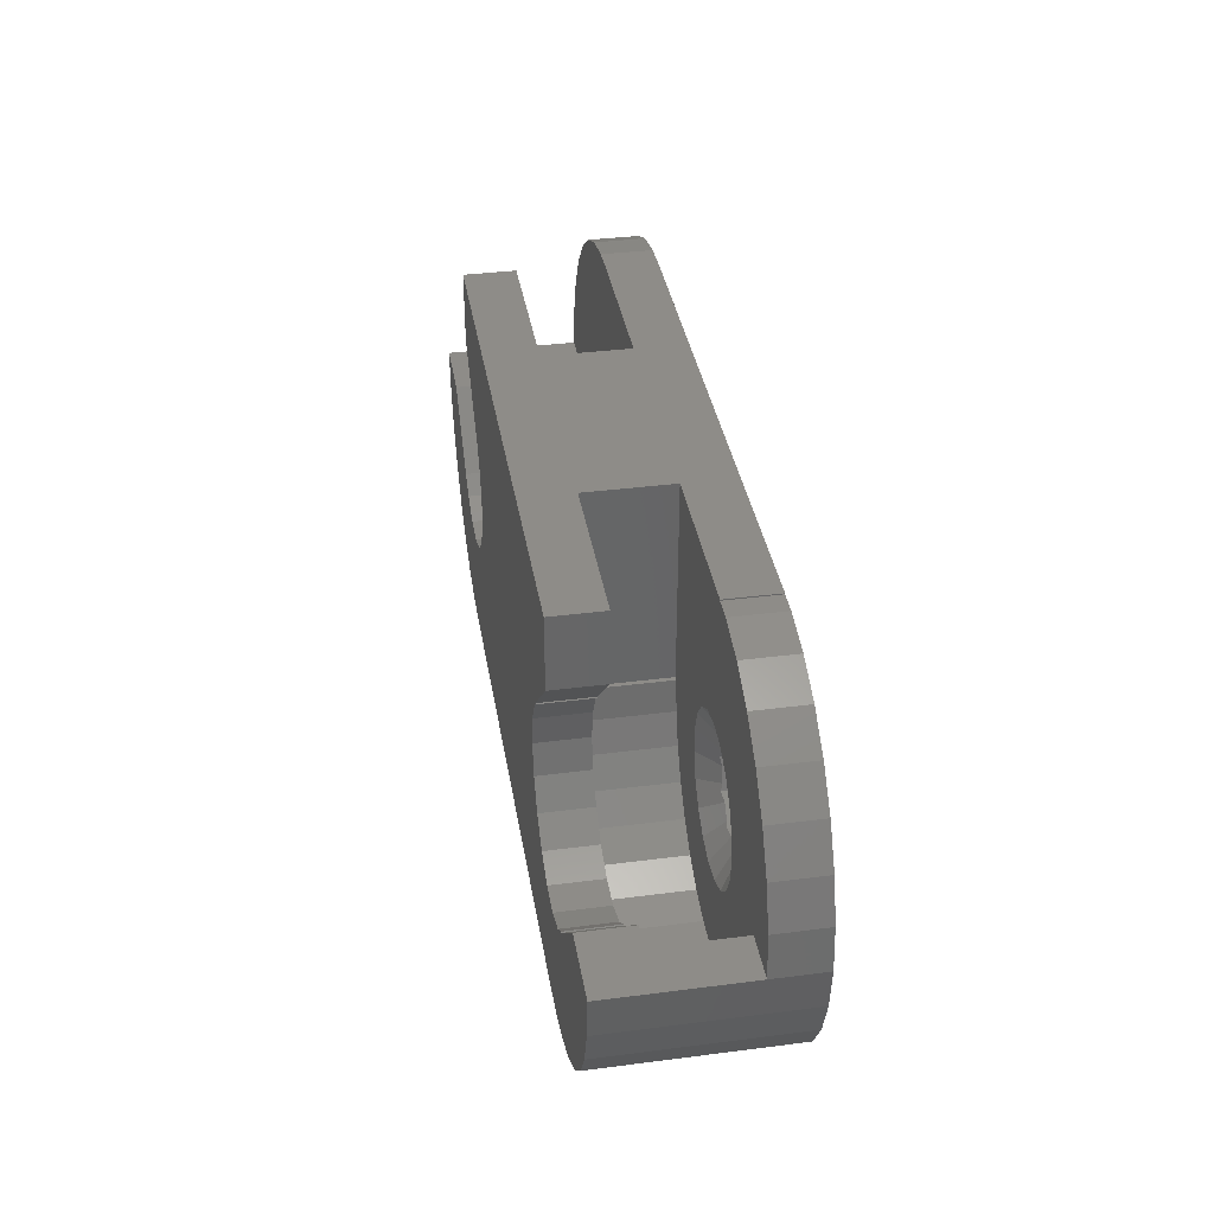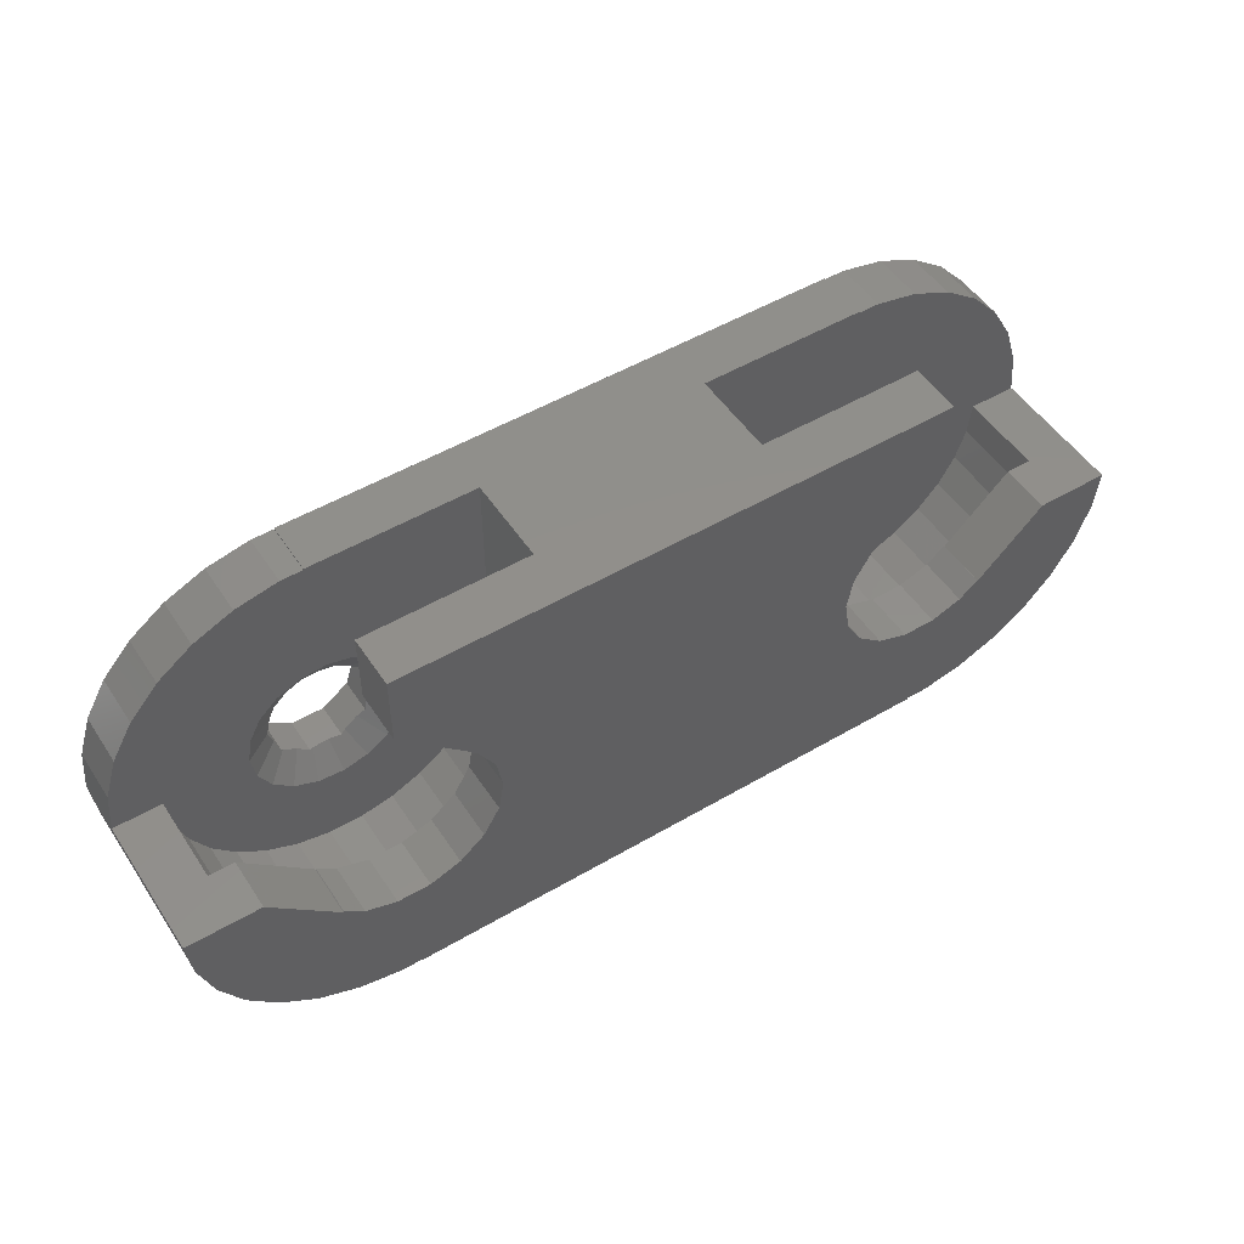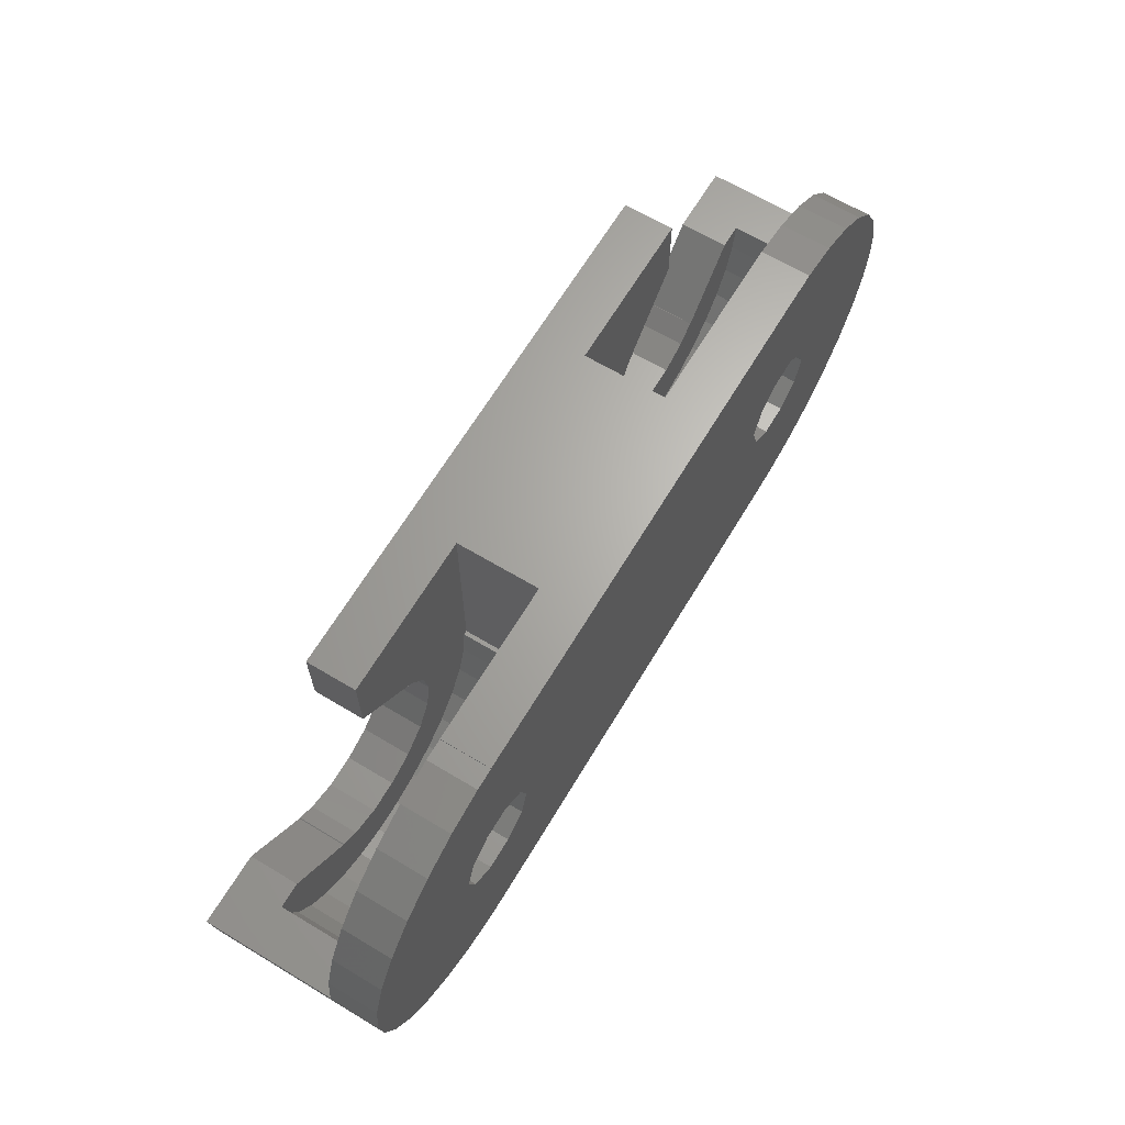
<metadata>
{"format":"stl","ext":"stl","renderer":"f3d","projection":"perspective","resolution":1024,"background":"white","views":[{"elev":37.0,"azim":80.6,"up":"+Y"},{"elev":51.1,"azim":-32.6,"up":"+Y"},{"elev":65.8,"azim":121.0,"up":"+Y"}]}
</metadata>
<code>
# stl→obj: 328 verts, 660 faces
v -16 -12 -5.5
v -16 -11.93 5.5
v -16 -11.93 -5.5
v -16 -12 5.5
v -16 11.93 -5.5
v -16 12 -2.5
v -16 12 -5.5
v -16 11.93 -2.5
v -16 7.778 2.5
v -16 12 5.5
v -16 12 2.5
v -16 7.778 5.5
v -16.96 -5.416 5.5
v -15.04 -5.416 5.5
v -17.25 -11.93 5.5
v -19.71 -11.41 5.5
v -18.75 -4.763 5.5
v -19.89 -3.889 5.5
v -19.84 -3.845 5.5
v -24.03 -8.918 5.5
v -22 -10.39 5.5
v -26.96 -4.881 5.5
v -23.78 0 5.5
v -25.71 -7.053 5.5
v -27.74 -2.495 5.5
v -28 0 5.5
v 16 12 5.5
v 12.11 3.889 5.5
v 16 7.778 5.5
v 11.79 3.535 5.5
v -11.79 3.535 5.5
v 10.83 1.881 5.5
v -10.5 0 5.5
v 10.5 0 5.5
v -10.83 1.881 5.5
v -12.11 3.889 5.5
v 12.16 3.845 5.5
v 23.78 0 5.5
v 27.74 -2.495 5.5
v 28 0 5.5
v 26.96 -4.881 5.5
v 19.89 -3.889 5.5
v 25.71 -7.053 5.5
v 24.03 -8.918 5.5
v 18.75 -4.763 5.5
v 19.84 -3.845 5.5
v 22 -10.39 5.5
v 19.71 -11.41 5.5
v 16.96 -5.416 5.5
v 17.25 -11.93 5.5
v 16 -11.93 5.5
v 15.04 -5.416 5.5
v 13.25 -4.763 5.5
v 11.79 -3.535 5.5
v 16 -12 5.5
v -11.79 -3.535 5.5
v 10.83 -1.881 5.5
v -10.83 -1.881 5.5
v -13.25 -4.763 5.5
v -12.16 3.845 5.5
v 16 -11.93 -5.5
v 16 -12 -5.5
v 16 12 2.5
v 16 7.778 2.5
v 16 11.93 -2.5
v 16 12 -5.5
v 16 12 -2.5
v 16 11.93 -5.5
v -16.93 2.853 -5.5
v -15.07 2.853 -5.5
v -17.25 11.93 -5.5
v -22 10.39 -5.5
v -18.43 1.763 -5.5
v -26.96 4.881 -5.5
v -19 0 -5.5
v -19.71 11.41 -5.5
v -24.03 -8.918 -5.5
v -18.43 -1.763 -5.5
v -22 -10.39 -5.5
v -25.71 -7.053 -5.5
v -26.96 -4.881 -5.5
v -24.03 8.918 -5.5
v -25.71 7.053 -5.5
v -27.74 -2.495 -5.5
v -28 0 -5.5
v -27.74 2.495 -5.5
v 13.57 -1.763 -5.5
v 15.07 -2.853 -5.5
v -13.57 -1.763 -5.5
v 13 0 -5.5
v -13 0 -5.5
v -15.07 -2.853 -5.5
v -16.93 -2.853 -5.5
v -17.25 -11.93 -5.5
v -19.71 -11.41 -5.5
v 19 0 -5.5
v 28 0 -5.5
v 27.74 -2.495 -5.5
v 26.96 -4.881 -5.5
v 27.74 2.495 -5.5
v 18.43 -1.763 -5.5
v 25.71 -7.053 -5.5
v 26.96 4.881 -5.5
v 24.03 -8.918 -5.5
v 18.43 1.763 -5.5
v 22 -10.39 -5.5
v 25.71 7.053 -5.5
v 16.93 -2.853 -5.5
v 19.71 -11.41 -5.5
v 24.03 8.918 -5.5
v 22 10.39 -5.5
v 17.25 -11.93 -5.5
v 16.93 2.853 -5.5
v 19.71 11.41 -5.5
v 17.25 11.93 -5.5
v 15.07 2.853 -5.5
v 13.57 1.763 -5.5
v -13.57 1.763 -5.5
v 6.5 12 -2.5
v -6.5 12 -2.5
v -6.5 12 2.5
v 6.5 12 2.5
v -27.74 2.495 -2.5
v -28 0 -2.5
v -17.25 11.93 -2.5
v -24.03 8.918 -2.5
v -25.71 7.053 -2.5
v -26.96 4.881 -2.5
v -22 10.39 -2.5
v -19.71 11.41 -2.5
v 19.71 11.41 -2.5
v 22 10.39 -2.5
v 28 0 -2.5
v 17.25 11.93 -2.5
v 27.74 2.495 -2.5
v 26.96 4.881 -2.5
v 25.71 7.053 -2.5
v 24.03 8.918 -2.5
v 6.5 0 2.5
v 6.5 0 -2.5
v 23.78 0 2.5
v 25.05 -1.923 2.5
v 24.45 -3.762 2.5
v 25.25 0 2.5
v 19.89 -3.889 2.5
v 23.48 -5.437 2.5
v 22.19 -6.874 2.5
v 18.75 -4.763 2.5
v 20.62 -8.011 2.5
v 18.86 -8.797 2.5
v 19.84 -3.845 2.5
v 16.96 -5.416 2.5
v 16.97 -9.199 2.5
v 15.04 -5.416 2.5
v 15.03 -9.199 2.5
v 13.14 -8.797 2.5
v 13.25 -4.763 2.5
v 11.38 -8.011 2.5
v 9.811 -6.874 2.5
v 11.79 -3.535 2.5
v 8.517 -5.437 2.5
v 10.83 -1.881 2.5
v 12.16 3.845 2.5
v 11.79 3.535 2.5
v 12.11 3.889 2.5
v 6.75 0 2.5
v 10.83 1.881 2.5
v 7.55 -3.762 2.5
v 6.952 -1.923 2.5
v 10.5 0 2.5
v 14.19 4.121 -2.5
v 15.63 4.485 -2.5
v 12.95 3.311 -2.5
v 6.75 0 -2.5
v 11.56 -0.7407 -2.5
v 11.56 0.7407 -2.5
v 9.811 -6.874 -2.5
v 11.38 -8.011 -2.5
v 8.517 -5.437 -2.5
v 12.04 2.142 -2.5
v 6.952 -1.923 -2.5
v 7.55 -3.762 -2.5
v 25.25 0 -2.5
v 19.55 2.764 -2.5
v 20.26 1.461 -2.5
v 20.5 0 -2.5
v 25.05 -1.923 -2.5
v 20.26 -1.461 -2.5
v 24.45 -3.762 -2.5
v 18.46 3.767 -2.5
v 19.55 -2.764 -2.5
v 23.48 -5.437 -2.5
v 17.1 4.362 -2.5
v 22.19 -6.874 -2.5
v 18.46 -3.767 -2.5
v 20.62 -8.011 -2.5
v 18.86 -8.797 -2.5
v 17.1 -4.362 -2.5
v 16.97 -9.199 -2.5
v 15.63 -4.485 -2.5
v 15.03 -9.199 -2.5
v 13.14 -8.797 -2.5
v 14.19 -4.121 -2.5
v 12.95 -3.311 -2.5
v 12.04 -2.142 -2.5
v -11.79 3.535 2.5
v -12.16 3.845 2.5
v -12.11 3.889 2.5
v -6.952 -1.923 2.5
v -10.83 -1.881 2.5
v -10.5 0 2.5
v -13.25 -4.763 2.5
v -9.811 -6.874 2.5
v -11.38 -8.011 2.5
v -8.517 -5.437 2.5
v -11.79 -3.535 2.5
v -13.14 -8.797 2.5
v -15.04 -5.416 2.5
v -15.03 -9.199 2.5
v -16.96 -5.416 2.5
v -16.97 -9.199 2.5
v -18.86 -8.797 2.5
v -18.75 -4.763 2.5
v -20.62 -8.011 2.5
v -19.89 -3.889 2.5
v -19.84 -3.845 2.5
v -22.19 -6.874 2.5
v -23.48 -5.437 2.5
v -24.45 -3.762 2.5
v -23.78 0 2.5
v -25.05 -1.923 2.5
v -25.25 0 2.5
v -6.5 0 2.5
v -6.75 0 2.5
v -7.55 -3.762 2.5
v -10.83 1.881 2.5
v -6.5 0 -2.5
v -6.75 0 -2.5
v -12.04 2.142 -2.5
v -11.56 0.7407 -2.5
v -11.56 -0.7407 -2.5
v -6.952 -1.923 -2.5
v -7.55 -3.762 -2.5
v -12.04 -2.142 -2.5
v -8.517 -5.437 -2.5
v -12.95 3.311 -2.5
v -14.19 4.121 -2.5
v -15.63 4.485 -2.5
v -17.1 4.362 -2.5
v -18.46 3.767 -2.5
v -19.55 2.764 -2.5
v -25.05 -1.923 -2.5
v -20.5 0 -2.5
v -25.25 0 -2.5
v -22.19 -6.874 -2.5
v -20.62 -8.011 -2.5
v -20.26 1.461 -2.5
v -23.48 -5.437 -2.5
v -24.45 -3.762 -2.5
v -12.95 -3.311 -2.5
v -9.811 -6.874 -2.5
v -11.38 -8.011 -2.5
v -14.19 -4.121 -2.5
v -13.14 -8.797 -2.5
v -15.63 -4.485 -2.5
v -15.03 -9.199 -2.5
v -16.97 -9.199 -2.5
v -17.1 -4.362 -2.5
v -18.86 -8.797 -2.5
v -18.46 -3.767 -2.5
v -19.55 -2.764 -2.5
v -20.26 -1.461 -2.5
v 18.7 0.9265 -3.598
v 18.43 1.763 -3.49
v 19 0 -3.5
v 15.07 2.853 -3.477
v 15.76 2.853 -3.591
v 16.72 2.853 -3.538
v 16.93 2.853 -3.482
v 17.56 2.392 -3.596
v 18.34 1.824 -3.52
v 13.15 -0.4749 -3.577
v 13 0 -3.472
v 13.45 -1.381 -3.566
v 13.57 -1.763 -3.473
v 13.57 1.763 -3.473
v 14.05 2.113 -3.585
v 14.83 2.674 -3.553
v 18.7 -0.9265 -3.598
v 18.43 -1.763 -3.49
v 18.34 -1.824 -3.52
v 17.56 -2.392 -3.596
v 16.93 -2.853 -3.482
v 14.83 -2.674 -3.553
v 14.05 -2.113 -3.585
v 15.07 -2.853 -3.477
v 16.72 -2.853 -3.538
v 15.76 -2.853 -3.591
v 13.45 1.381 -3.566
v 13.15 0.4749 -3.577
v -18.7 0.9265 -3.598
v -18.43 1.763 -3.49
v -19 0 -3.5
v -15.07 -2.853 -3.477
v -15.76 -2.853 -3.591
v -16.72 -2.853 -3.538
v -16.93 -2.853 -3.482
v -18.7 -0.9265 -3.598
v -18.43 -1.763 -3.49
v -16.72 2.853 -3.538
v -15.76 2.853 -3.591
v -16.93 2.853 -3.482
v -15.07 2.853 -3.477
v -13.57 -1.763 -3.473
v -14.05 -2.113 -3.585
v -14.83 -2.674 -3.553
v -18.34 1.824 -3.52
v -17.56 2.392 -3.596
v -13.15 -0.4749 -3.577
v -13 0 -3.472
v -13.45 -1.381 -3.566
v -14.83 2.674 -3.553
v -14.05 2.113 -3.585
v -13.57 1.763 -3.473
v -17.56 -2.392 -3.596
v -18.34 -1.824 -3.52
v -13.45 1.381 -3.566
v -13.15 0.4749 -3.577
f 1 2 3
f 2 1 4
f 5 6 7
f 6 5 8
f 9 10 11
f 10 9 12
f 13 2 14
f 13 15 2
f 16 13 17
f 13 16 15
f 18 17 19
f 20 17 18
f 17 21 16
f 22 18 23
f 17 20 21
f 18 24 20
f 18 22 24
f 23 25 22
f 25 23 26
f 27 28 29
f 27 30 28
f 31 30 27
f 32 33 34
f 30 31 32
f 32 35 33
f 32 31 35
f 27 36 31
f 10 36 27
f 36 10 12
f 37 28 30
f 38 39 40
f 39 38 41
f 42 41 38
f 41 42 43
f 43 42 44
f 45 44 42
f 45 42 46
f 44 45 47
f 47 45 48
f 49 48 45
f 48 49 50
f 49 51 50
f 52 51 49
f 53 51 52
f 54 51 53
f 51 54 55
f 56 54 57
f 33 57 34
f 58 57 33
f 56 57 58
f 54 56 55
f 2 56 59
f 2 59 14
f 56 2 4
f 56 4 55
f 31 36 60
f 55 61 51
f 61 55 62
f 29 63 27
f 63 29 64
f 65 66 67
f 66 65 68
f 69 5 70
f 69 71 5
f 72 69 73
f 74 73 75
f 69 76 71
f 77 78 79
f 80 78 77
f 69 72 76
f 81 78 80
f 73 82 72
f 78 81 75
f 73 83 82
f 84 75 81
f 73 74 83
f 85 75 84
f 75 86 74
f 75 85 86
f 3 61 62
f 61 87 88
f 61 89 87
f 87 89 90
f 90 89 91
f 61 3 89
f 3 62 1
f 89 3 92
f 3 93 92
f 94 93 3
f 95 93 94
f 79 93 95
f 93 79 78
f 96 97 98
f 96 98 99
f 97 96 100
f 101 99 102
f 100 96 103
f 101 102 104
f 105 103 96
f 101 104 106
f 103 105 107
f 108 106 109
f 107 105 110
f 110 105 111
f 99 101 96
f 108 109 112
f 106 108 101
f 61 108 112
f 108 61 88
f 113 111 105
f 111 113 114
f 114 113 115
f 113 68 115
f 116 68 113
f 117 68 116
f 118 68 117
f 118 117 90
f 118 90 91
f 5 68 118
f 5 118 70
f 68 5 66
f 66 5 7
f 1 55 4
f 55 1 62
f 66 119 67
f 119 66 120
f 7 120 66
f 120 7 6
f 119 121 122
f 121 119 120
f 122 27 63
f 27 122 10
f 121 10 122
f 10 121 11
f 85 123 86
f 123 85 124
f 5 125 8
f 125 5 71
f 94 2 15
f 2 94 3
f 83 126 82
f 126 83 127
f 74 127 83
f 127 74 128
f 76 129 130
f 129 76 72
f 86 128 74
f 128 86 123
f 72 126 129
f 126 72 82
f 71 130 125
f 130 71 76
f 80 22 81
f 22 80 24
f 95 15 16
f 15 95 94
f 77 24 80
f 24 77 20
f 81 25 84
f 25 81 22
f 84 124 85
f 25 124 84
f 124 25 26
f 79 16 21
f 16 79 95
f 77 21 20
f 21 77 79
f 111 131 132
f 131 111 114
f 39 133 40
f 98 133 39
f 133 98 97
f 115 65 134
f 65 115 68
f 135 103 136
f 103 135 100
f 136 107 137
f 107 136 103
f 137 110 138
f 110 137 107
f 110 132 138
f 132 110 111
f 114 134 131
f 134 114 115
f 133 100 135
f 100 133 97
f 112 48 50
f 48 112 109
f 43 99 41
f 99 43 102
f 41 98 39
f 98 41 99
f 109 47 48
f 47 109 106
f 106 44 47
f 44 106 104
f 61 50 51
f 50 61 112
f 44 102 43
f 102 44 104
f 139 119 122
f 119 139 140
f 141 142 143
f 142 141 144
f 145 143 146
f 145 146 147
f 148 147 149
f 143 145 141
f 147 148 145
f 148 149 150
f 145 148 151
f 152 150 153
f 150 152 148
f 153 154 152
f 155 154 153
f 156 154 155
f 154 156 157
f 158 157 156
f 159 157 158
f 157 159 160
f 161 160 159
f 160 161 162
f 163 164 165
f 122 64 165
f 122 165 164
f 166 164 167
f 168 162 161
f 169 162 168
f 162 169 170
f 166 170 169
f 170 166 167
f 164 166 139
f 164 139 122
f 64 122 63
f 119 65 67
f 65 171 172
f 65 119 171
f 171 119 173
f 174 175 176
f 175 177 178
f 175 179 177
f 174 176 180
f 173 119 180
f 175 174 181
f 175 182 179
f 175 181 182
f 180 119 174
f 174 119 140
f 183 135 136
f 184 136 137
f 135 183 133
f 136 185 183
f 186 183 185
f 184 137 138
f 183 186 187
f 187 188 189
f 190 138 132
f 191 189 188
f 189 191 192
f 188 187 186
f 190 132 131
f 136 184 185
f 138 190 184
f 193 131 134
f 131 193 190
f 172 134 65
f 134 172 193
f 192 191 194
f 195 194 191
f 194 195 196
f 196 195 197
f 198 197 195
f 198 199 197
f 200 199 198
f 200 201 199
f 202 200 203
f 200 202 201
f 178 203 204
f 178 204 205
f 178 205 175
f 203 178 202
f 40 144 38
f 133 144 40
f 144 133 183
f 38 144 141
f 174 139 166
f 139 174 140
f 206 207 208
f 209 210 211
f 212 213 214
f 215 216 210
f 212 214 217
f 213 212 216
f 218 217 219
f 217 218 212
f 219 220 218
f 221 220 219
f 222 220 221
f 220 222 223
f 224 223 222
f 223 225 226
f 227 223 224
f 223 227 225
f 228 225 227
f 229 225 228
f 225 229 230
f 231 230 229
f 230 231 232
f 206 233 234
f 211 234 209
f 210 209 235
f 210 235 215
f 216 215 213
f 234 211 236
f 206 234 236
f 233 206 121
f 208 121 206
f 9 121 208
f 121 9 11
f 237 121 120
f 121 237 233
f 120 238 237
f 239 238 120
f 240 238 239
f 238 241 242
f 242 241 243
f 244 243 241
f 243 244 245
f 241 238 240
f 120 246 239
f 120 247 246
f 8 247 120
f 8 120 6
f 247 8 248
f 125 248 8
f 248 125 249
f 130 249 125
f 249 130 250
f 129 250 130
f 126 250 129
f 250 126 251
f 127 251 126
f 128 251 127
f 252 253 254
f 253 255 256
f 251 128 257
f 253 258 255
f 253 259 258
f 253 252 259
f 254 257 128
f 257 254 253
f 123 254 128
f 254 123 124
f 260 245 244
f 245 260 261
f 261 260 262
f 263 262 260
f 262 263 264
f 265 264 263
f 264 265 266
f 265 267 266
f 268 267 265
f 269 268 270
f 268 269 267
f 256 270 271
f 256 271 272
f 270 256 269
f 256 272 253
f 232 23 230
f 23 232 26
f 124 232 254
f 232 124 26
f 237 234 233
f 234 237 238
f 199 155 153
f 155 199 201
f 159 179 161
f 179 159 177
f 192 143 189
f 143 192 146
f 168 181 169
f 181 168 182
f 187 144 183
f 144 187 142
f 197 153 150
f 153 197 199
f 194 149 147
f 149 194 196
f 178 159 158
f 159 178 177
f 201 156 155
f 156 201 202
f 161 182 168
f 182 161 179
f 169 174 166
f 174 169 181
f 196 150 149
f 150 196 197
f 194 146 192
f 146 194 147
f 189 142 187
f 142 189 143
f 202 158 156
f 158 202 178
f 266 221 219
f 221 266 267
f 243 209 242
f 209 243 235
f 267 222 221
f 222 267 269
f 227 258 228
f 258 227 255
f 228 259 229
f 259 228 258
f 231 254 232
f 254 231 252
f 261 215 245
f 215 261 213
f 256 227 224
f 227 256 255
f 242 234 238
f 234 242 209
f 264 219 217
f 219 264 266
f 262 217 214
f 217 262 264
f 245 235 243
f 235 245 215
f 269 224 222
f 224 269 256
f 229 252 231
f 252 229 259
f 261 214 213
f 214 261 262
f 105 273 274
f 96 273 105
f 273 96 275
f 276 116 277
f 113 277 116
f 277 113 278
f 278 113 279
f 279 113 280
f 105 280 113
f 280 105 281
f 281 105 274
f 282 90 283
f 87 282 284
f 87 284 285
f 282 87 90
f 286 117 287
f 116 287 117
f 287 116 288
f 288 116 276
f 96 289 275
f 101 289 96
f 289 101 290
f 291 101 292
f 101 291 290
f 108 292 101
f 292 108 293
f 294 88 295
f 88 294 296
f 87 295 88
f 295 87 285
f 297 108 298
f 108 297 293
f 88 298 108
f 298 88 296
f 299 117 286
f 300 117 299
f 90 300 283
f 300 90 117
f 301 73 302
f 75 301 303
f 301 75 73
f 304 92 305
f 93 305 92
f 305 93 306
f 306 93 307
f 308 75 303
f 78 308 309
f 308 78 75
f 310 69 311
f 69 310 312
f 70 311 69
f 311 70 313
f 314 89 315
f 92 315 89
f 315 92 316
f 316 92 304
f 317 73 318
f 73 317 302
f 69 318 73
f 318 69 312
f 91 319 320
f 89 319 91
f 319 89 321
f 321 89 314
f 322 70 323
f 70 322 313
f 118 323 70
f 323 118 324
f 307 93 325
f 78 325 93
f 325 78 326
f 326 78 309
f 118 327 324
f 118 328 327
f 91 328 118
f 328 91 320
f 185 275 186
f 275 185 273
f 300 176 283
f 175 283 176
f 283 175 282
f 275 188 186
f 188 275 289
f 172 278 193
f 278 172 277
f 200 297 298
f 297 200 198
f 173 286 287
f 180 286 173
f 286 180 299
f 190 281 184
f 281 190 280
f 291 195 191
f 195 291 292
f 285 204 295
f 205 285 284
f 285 205 204
f 176 299 180
f 299 176 300
f 172 276 277
f 171 276 172
f 276 171 288
f 279 190 193
f 190 279 280
f 279 193 278
f 274 185 184
f 185 274 273
f 274 184 281
f 290 188 289
f 188 290 191
f 191 290 291
f 293 195 292
f 195 293 198
f 198 293 297
f 296 200 298
f 203 296 294
f 296 203 200
f 175 284 282
f 284 175 205
f 173 288 171
f 288 173 287
f 204 294 295
f 294 204 203
f 257 303 301
f 303 257 253
f 303 272 308
f 272 303 253
f 247 313 322
f 248 313 247
f 313 248 311
f 321 241 319
f 241 321 244
f 327 240 239
f 240 327 328
f 249 312 310
f 250 312 249
f 312 250 318
f 307 268 306
f 270 307 325
f 307 270 268
f 304 263 316
f 304 265 263
f 265 304 305
f 322 246 247
f 246 322 323
f 240 320 241
f 320 240 328
f 241 320 319
f 248 310 311
f 310 248 249
f 250 317 318
f 317 250 251
f 251 302 317
f 257 302 251
f 302 257 301
f 309 271 326
f 272 309 308
f 309 272 271
f 326 270 325
f 270 326 271
f 306 265 305
f 265 306 268
f 324 239 246
f 239 324 327
f 324 246 323
f 316 260 315
f 260 316 263
f 314 244 321
f 244 314 260
f 260 314 315
f 152 52 49
f 52 152 154
f 32 164 30
f 164 32 167
f 34 167 32
f 167 34 170
f 164 37 30
f 37 164 163
f 154 53 52
f 53 154 157
f 54 162 57
f 162 54 160
f 57 170 34
f 170 57 162
f 148 49 45
f 49 148 152
f 157 54 53
f 54 157 160
f 151 45 46
f 45 151 148
f 218 13 14
f 13 218 220
f 211 35 236
f 35 211 33
f 236 31 206
f 31 236 35
f 216 59 56
f 59 216 212
f 216 58 210
f 58 216 56
f 212 14 59
f 14 212 218
f 220 17 13
f 17 220 223
f 210 33 211
f 33 210 58
f 223 19 17
f 19 223 226
f 207 31 60
f 31 207 206
f 28 64 29
f 64 28 165
f 145 38 141
f 38 145 42
f 37 165 28
f 165 37 163
f 145 46 42
f 46 145 151
f 208 12 9
f 12 208 36
f 18 230 23
f 230 18 225
f 226 18 19
f 18 226 225
f 207 36 208
f 36 207 60

</code>
